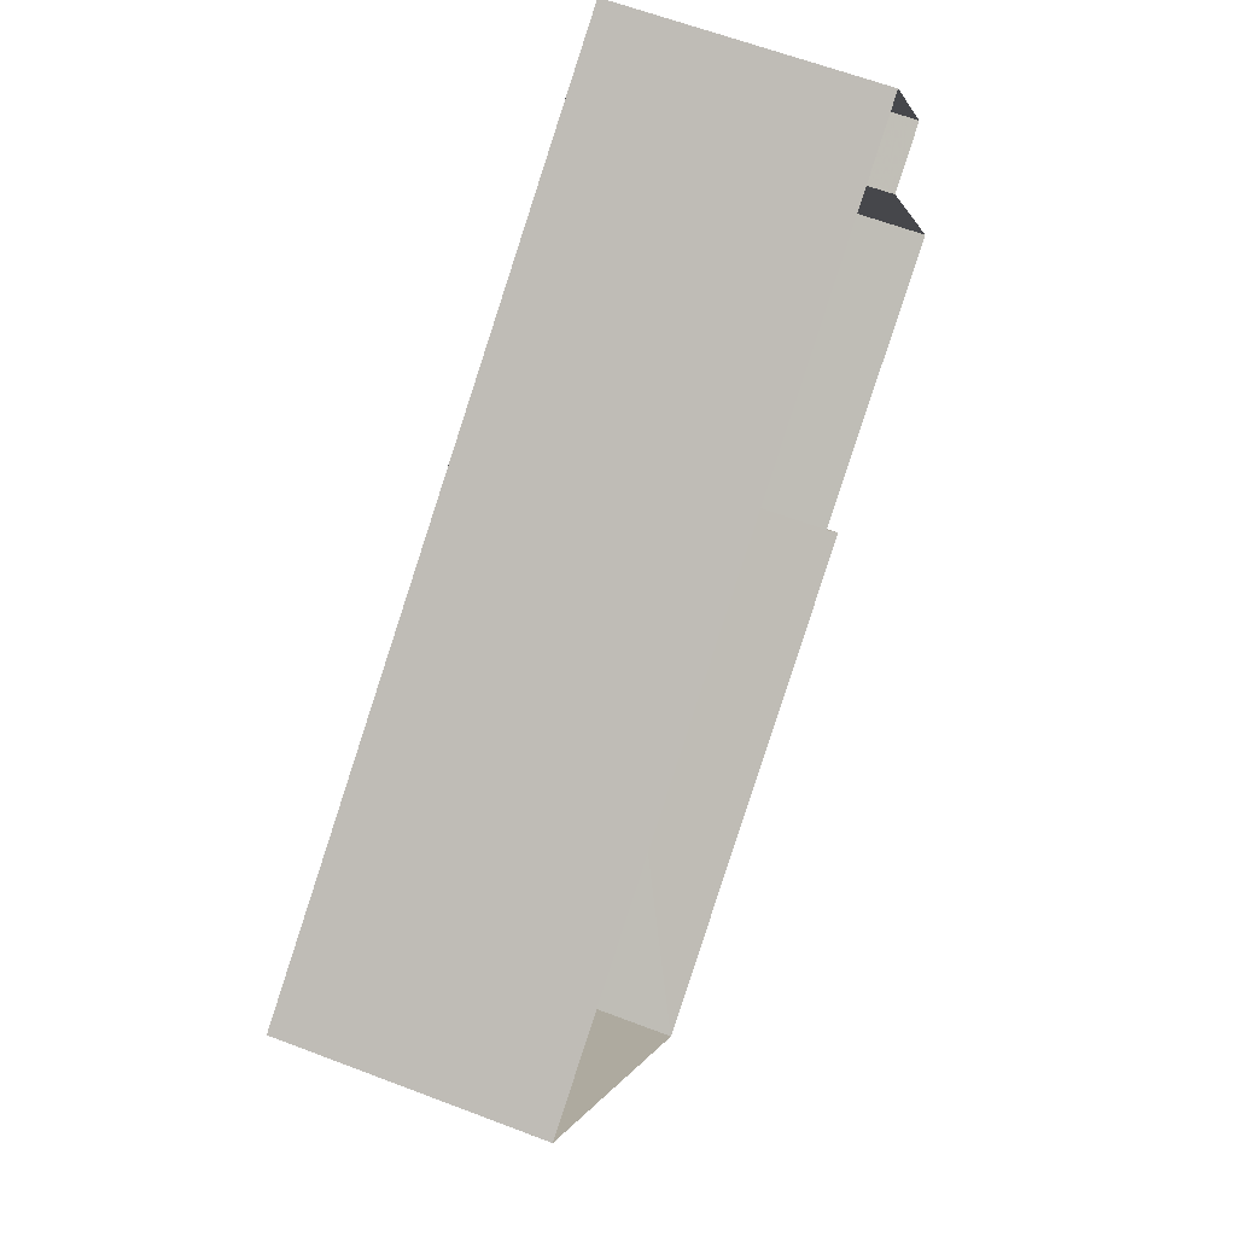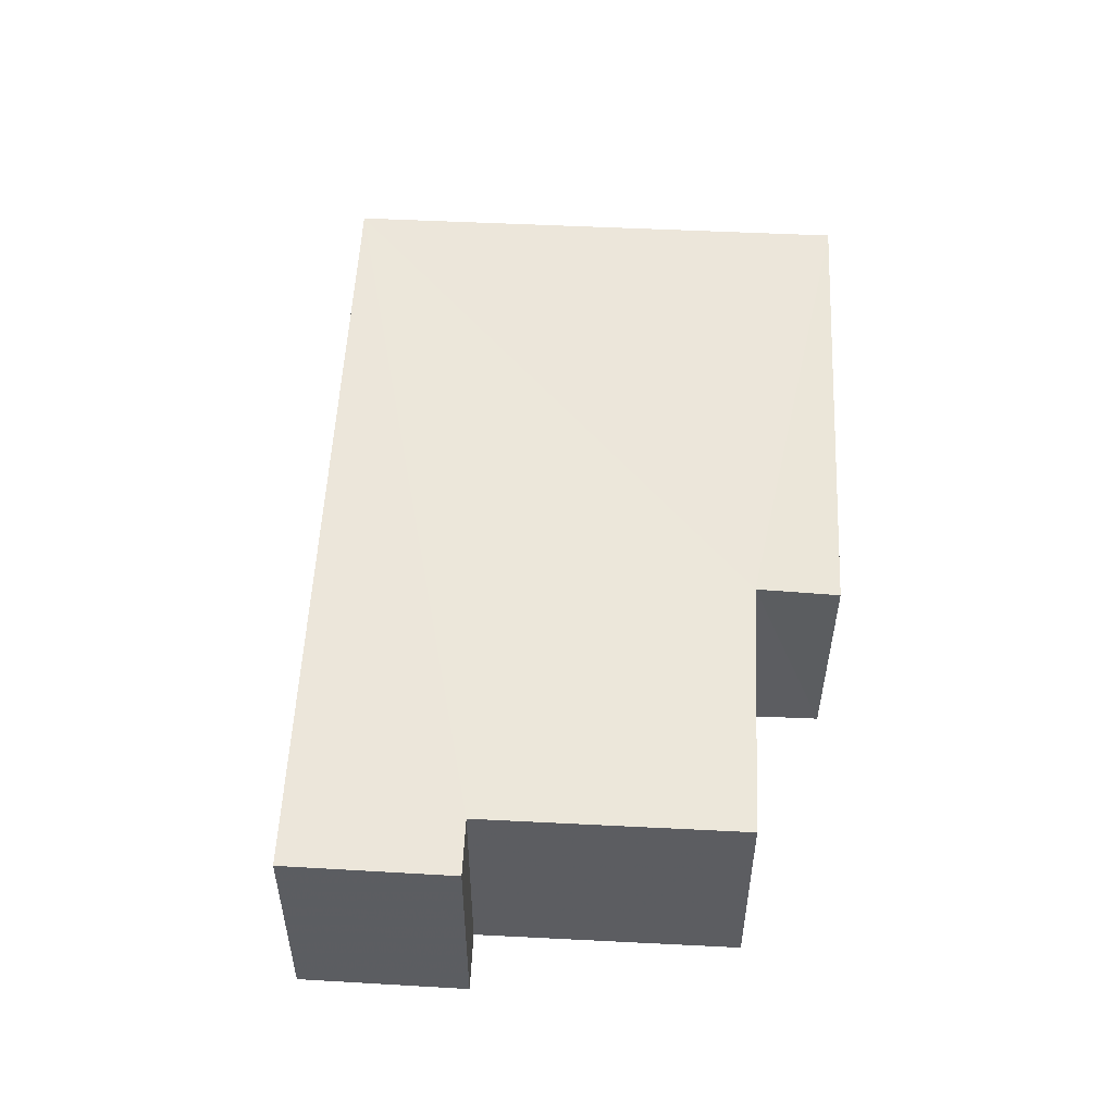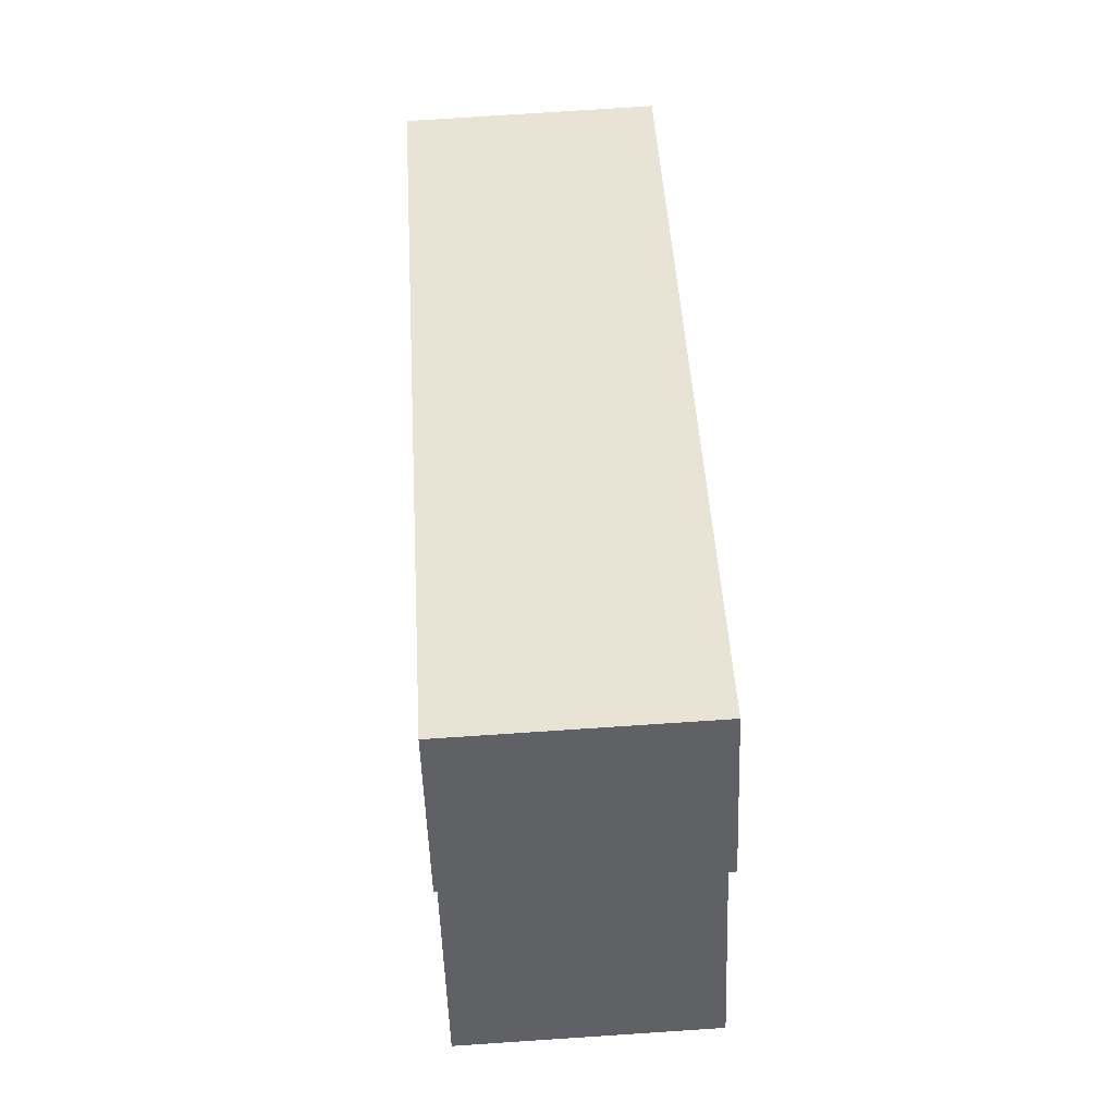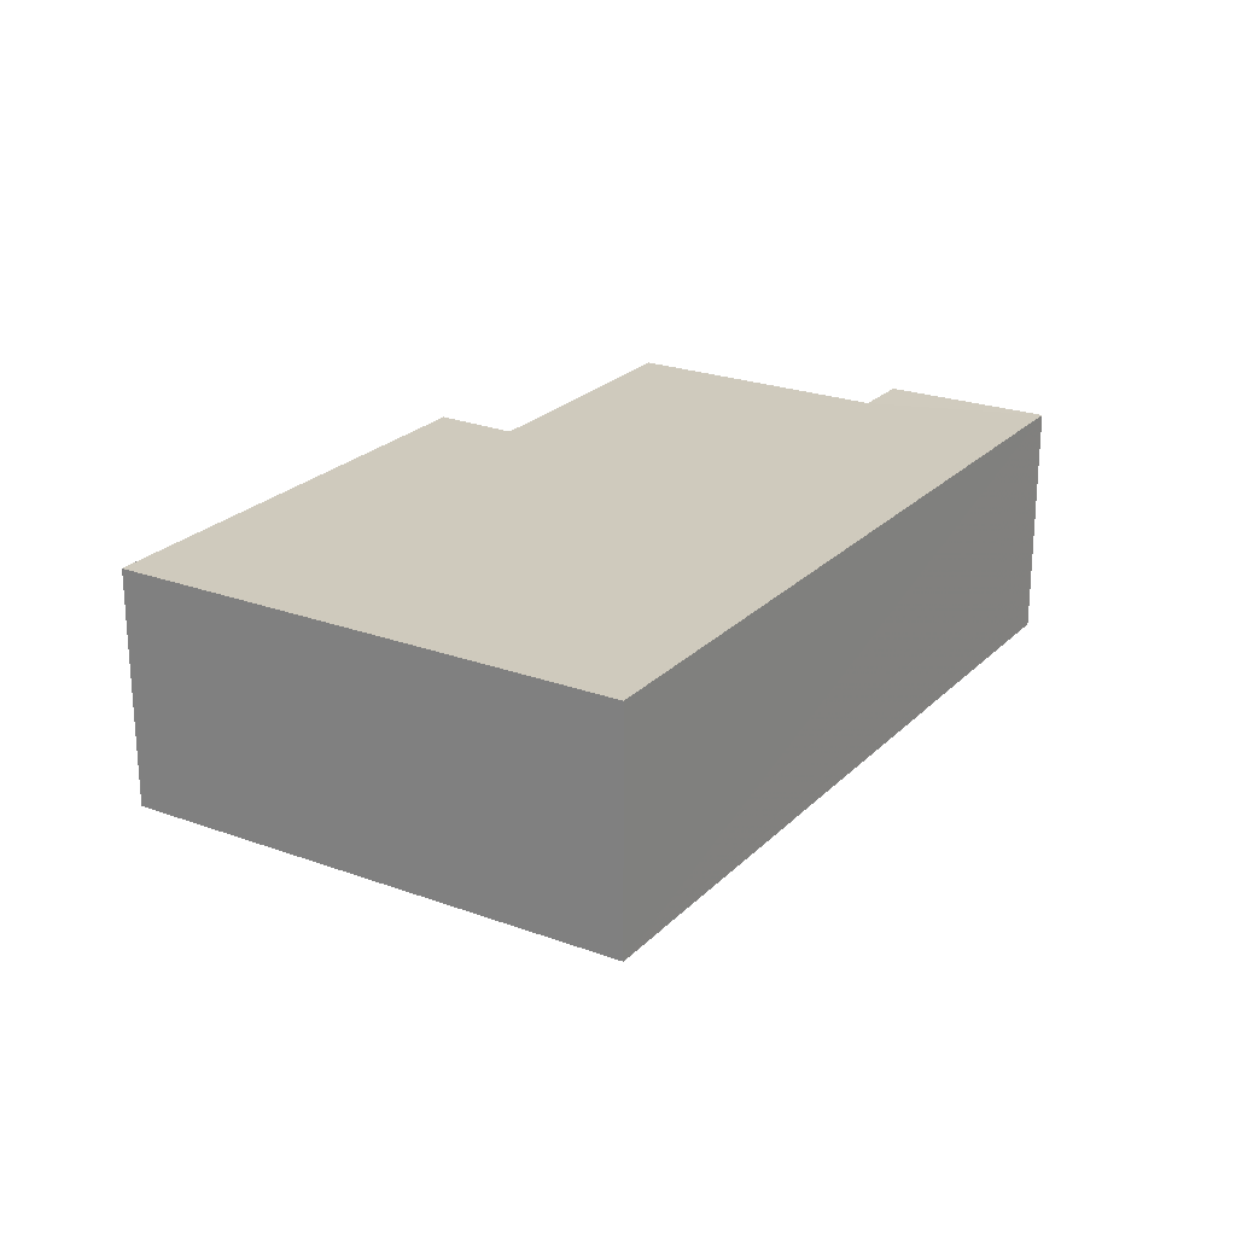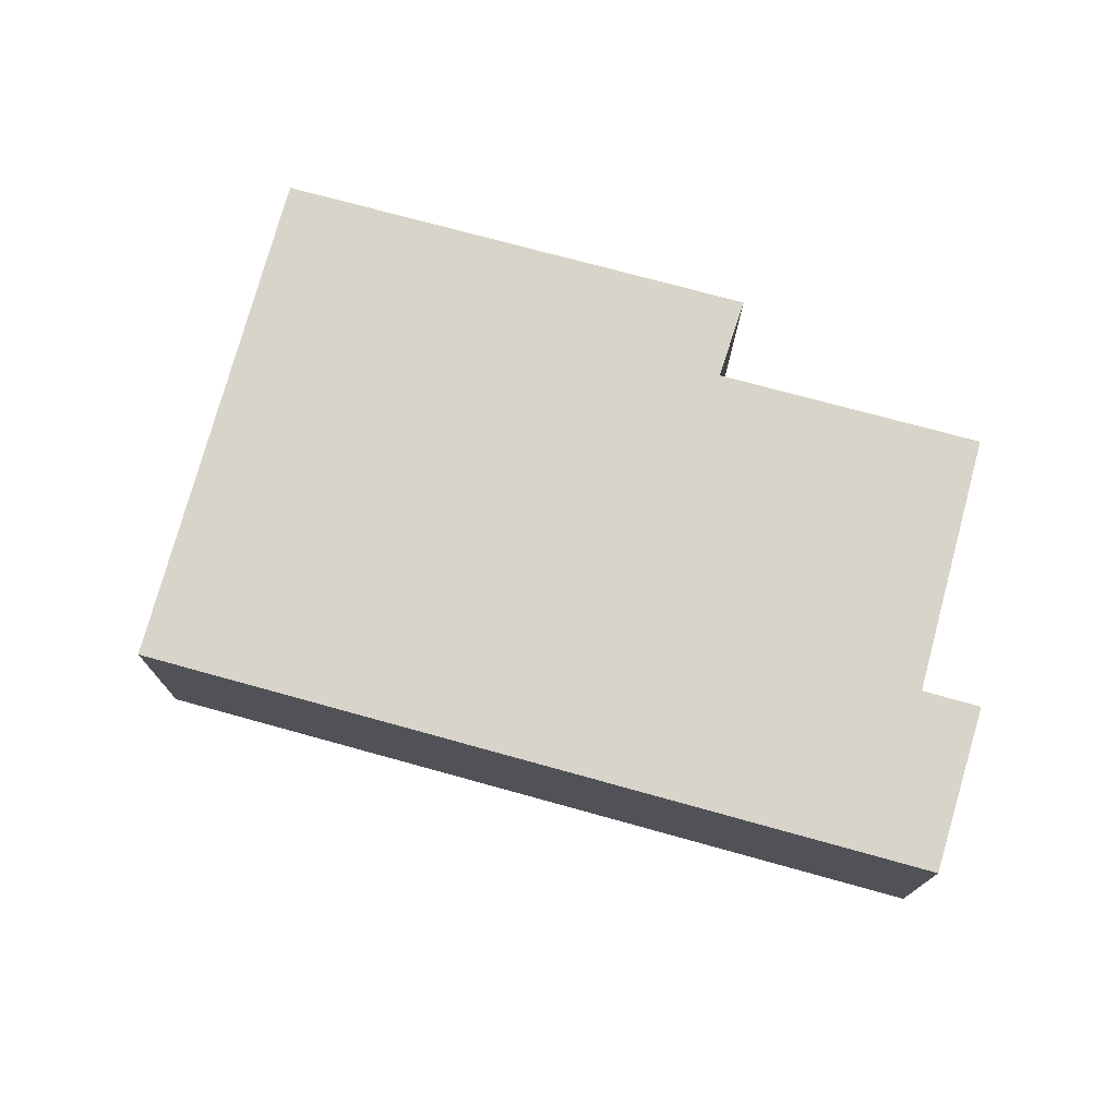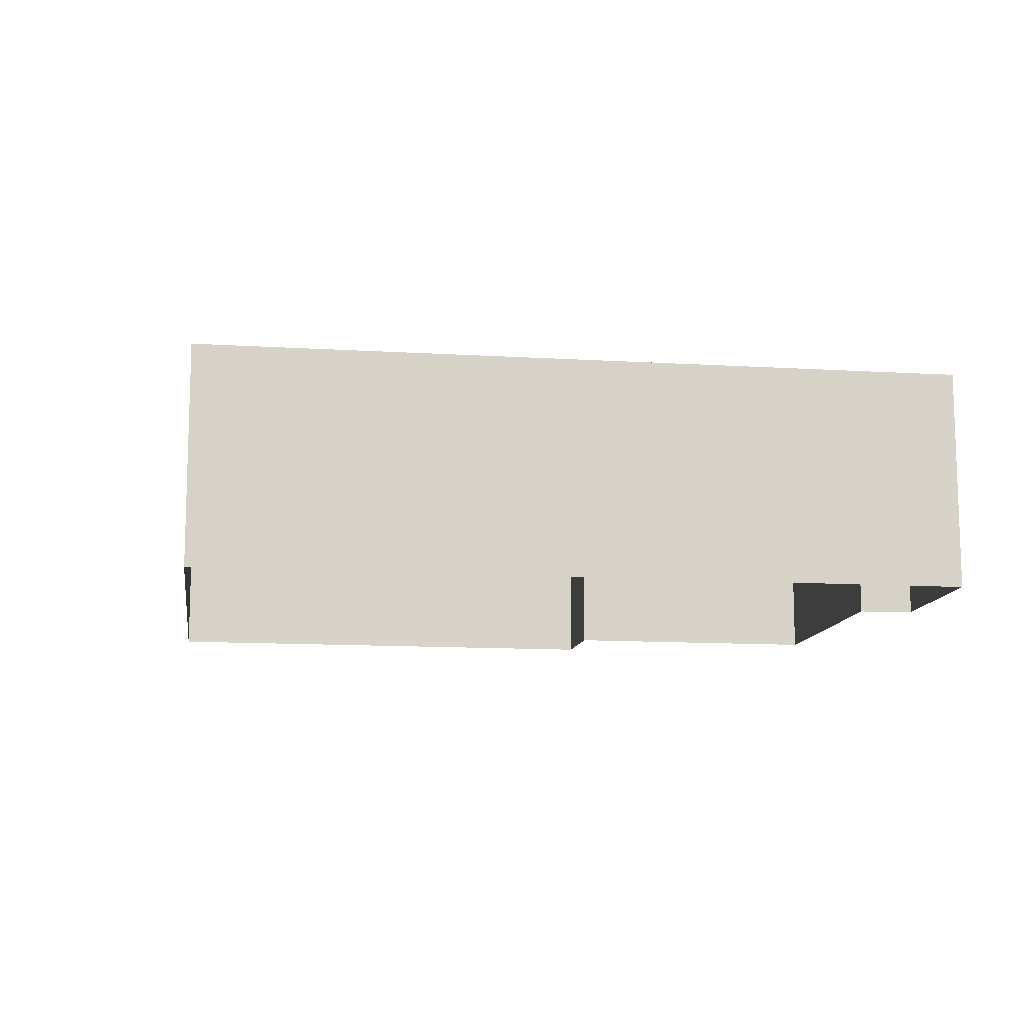
<metadata>
{"format":"obj","ext":"obj","renderer":"f3d","projection":"perspective","resolution":1024,"background":"white","views":[{"elev":61.1,"azim":111.2,"up":"+Y"},{"elev":53.8,"azim":-118.6,"up":"+Z"},{"elev":73.5,"azim":-93.5,"up":"+Y"},{"elev":23.1,"azim":90.4,"up":"+Z"},{"elev":75.5,"azim":163.9,"up":"+Z"},{"elev":-11.9,"azim":140.2,"up":"+Z"}]}
</metadata>
<code>
v -3.12e+05 4.295e+04 22.31
v -3.12e+05 4.295e+04 22.31
v -3.12e+05 4.295e+04 22.31
v -3.12e+05 4.296e+04 22.31
v -3.12e+05 4.295e+04 22.31
v -3.12e+05 4.295e+04 22.31
v -3.12e+05 4.295e+04 22.31
v -3.12e+05 4.295e+04 22.31
v -3.12e+05 4.295e+04 24.76
v -3.12e+05 4.295e+04 24.76
v -3.12e+05 4.295e+04 24.76
v -3.12e+05 4.295e+04 24.76
v -3.12e+05 4.295e+04 24.76
v -3.12e+05 4.295e+04 24.76
v -3.12e+05 4.296e+04 24.76
v -3.12e+05 4.295e+04 24.76
f 1 2 3
f 4 3 5
f 1 6 2
f 4 5 7
f 5 2 8
f 3 2 5
f 9 10 11
f 10 12 11
f 13 11 14
f 14 12 15
f 14 15 16
f 11 12 14
f 16 7 5
f 14 16 5
f 11 2 6
f 9 11 6
f 9 6 1
f 10 9 1
f 14 5 8
f 13 14 8
f 12 1 3
f 12 10 1
f 15 4 7
f 16 15 7
f 13 8 2
f 11 13 2
f 15 3 4
f 15 12 3

</code>
